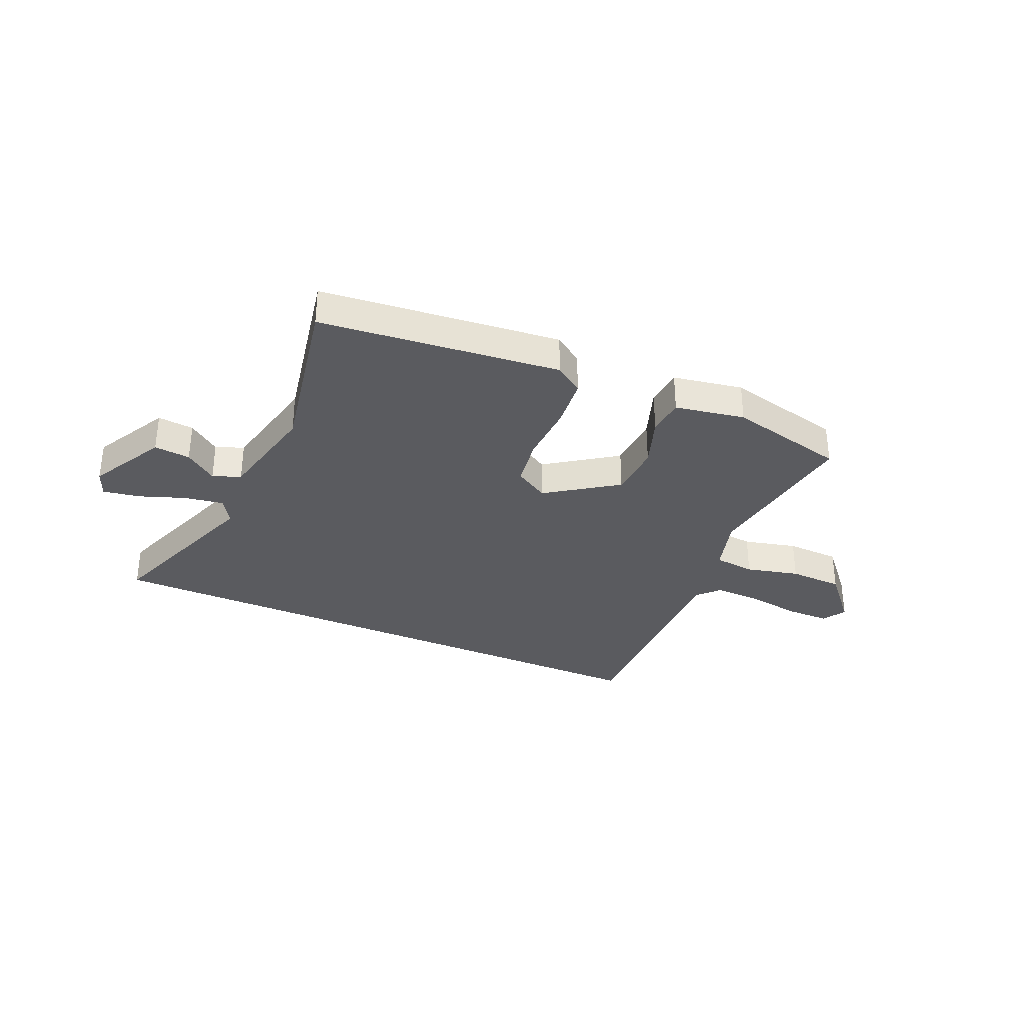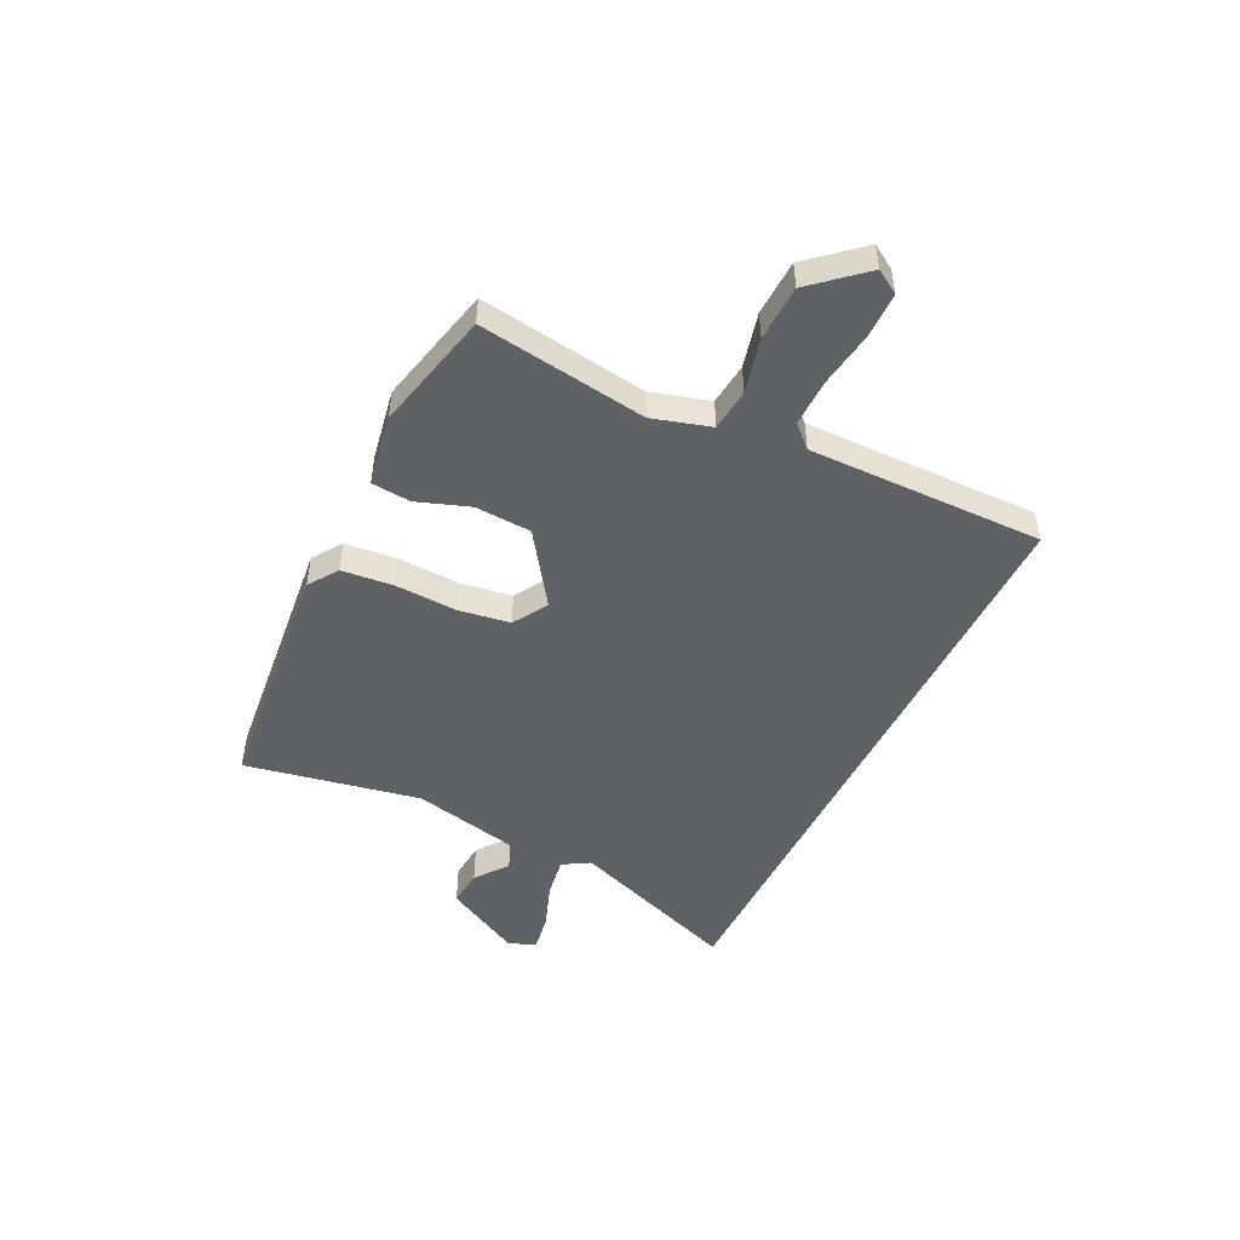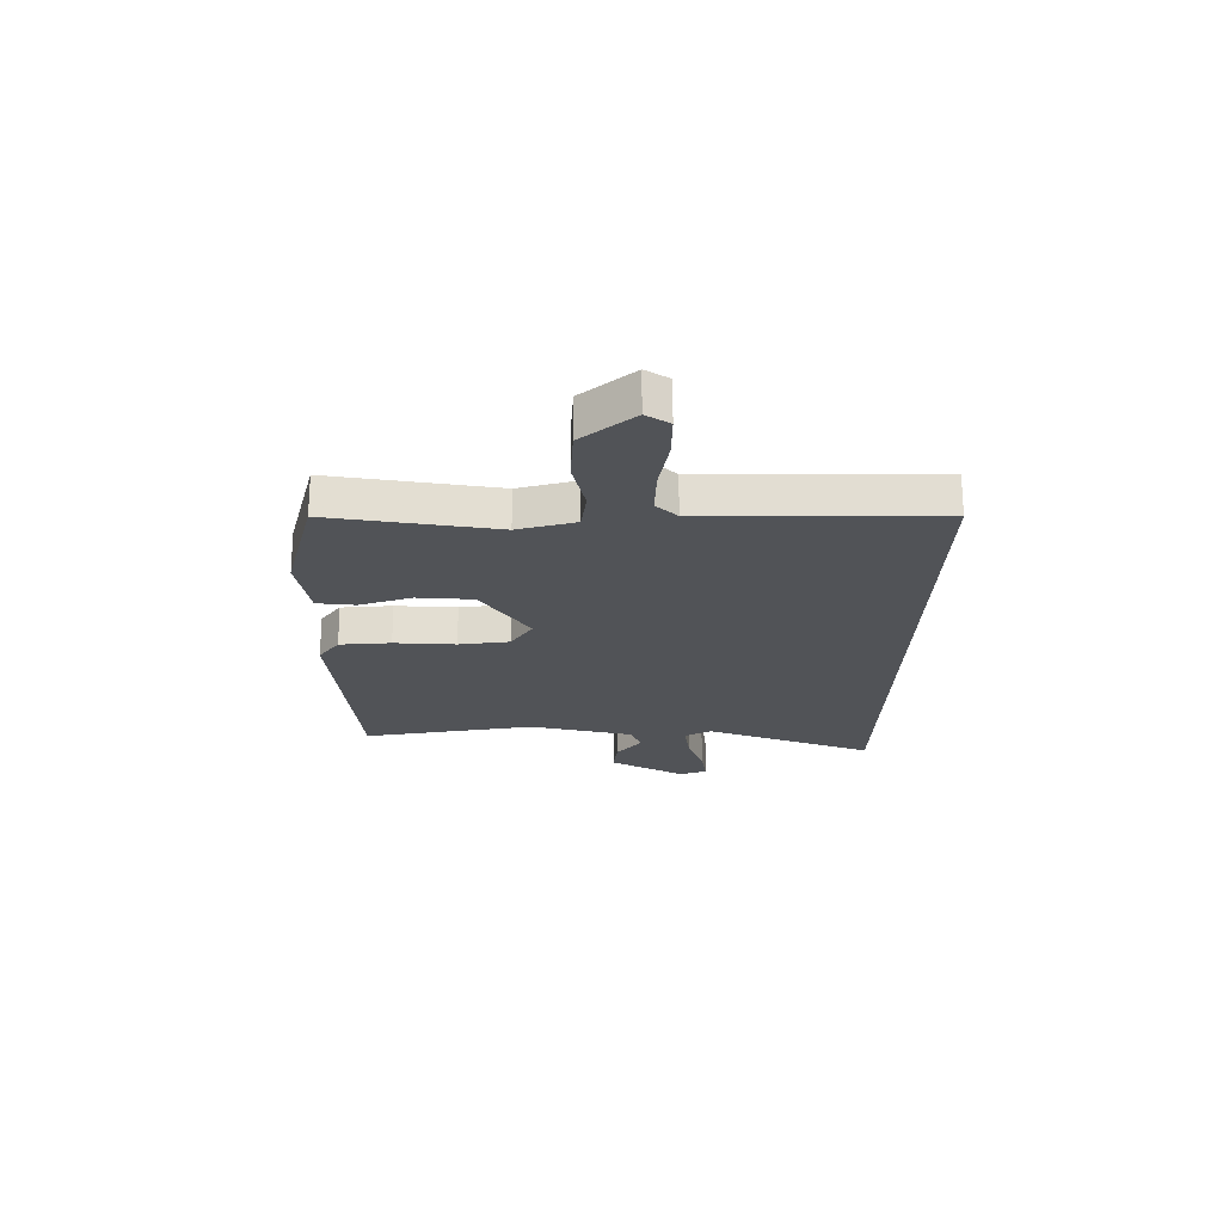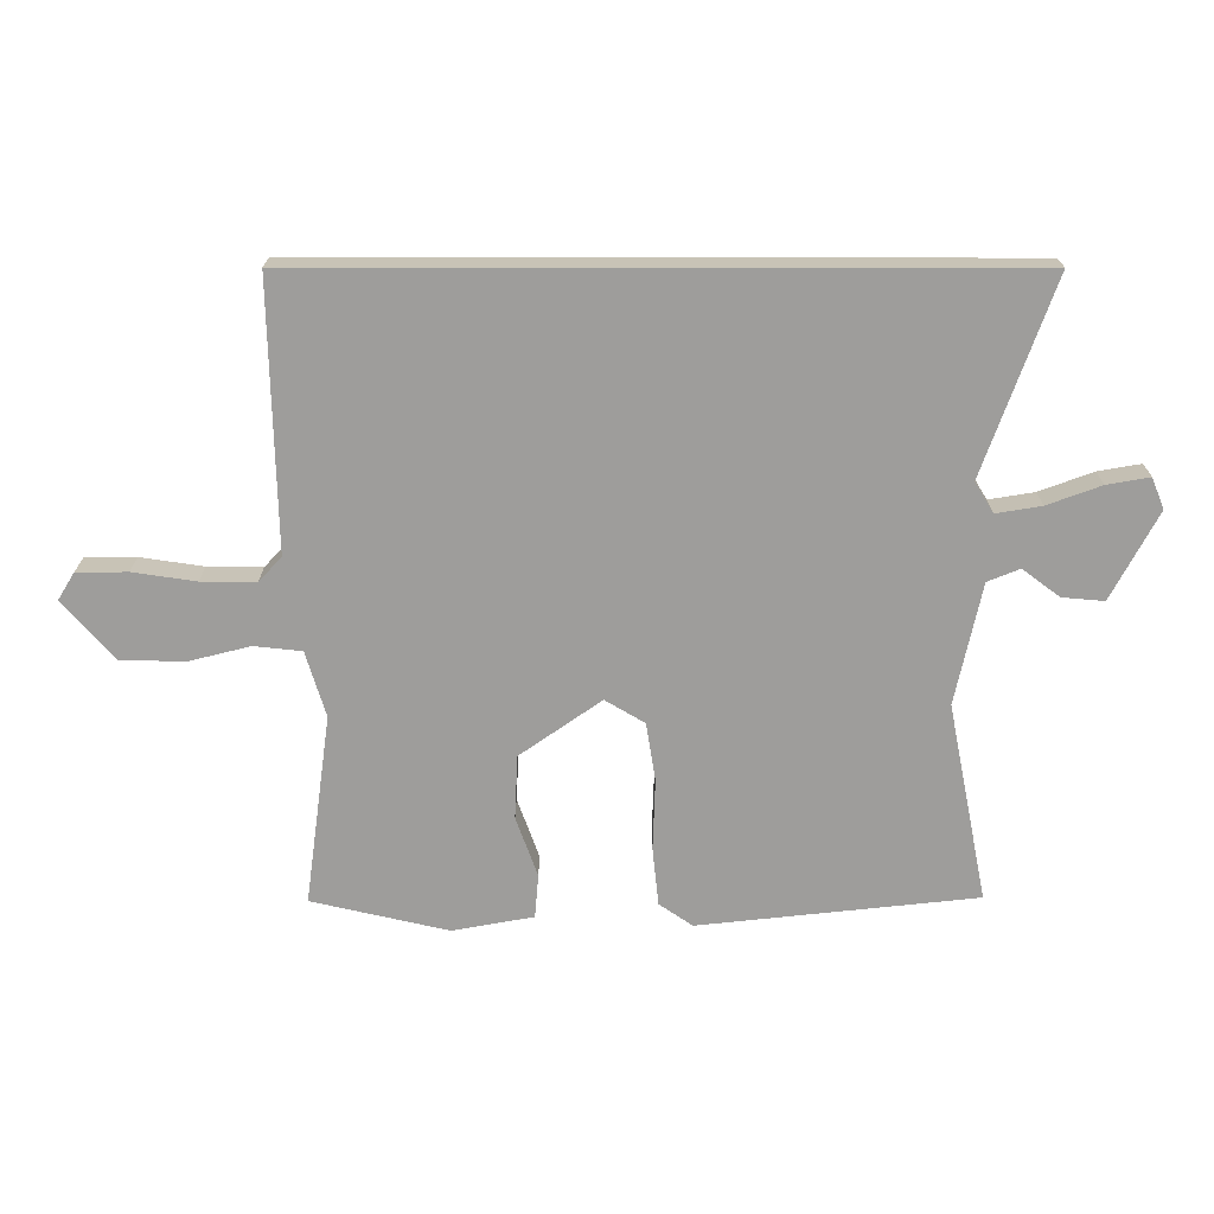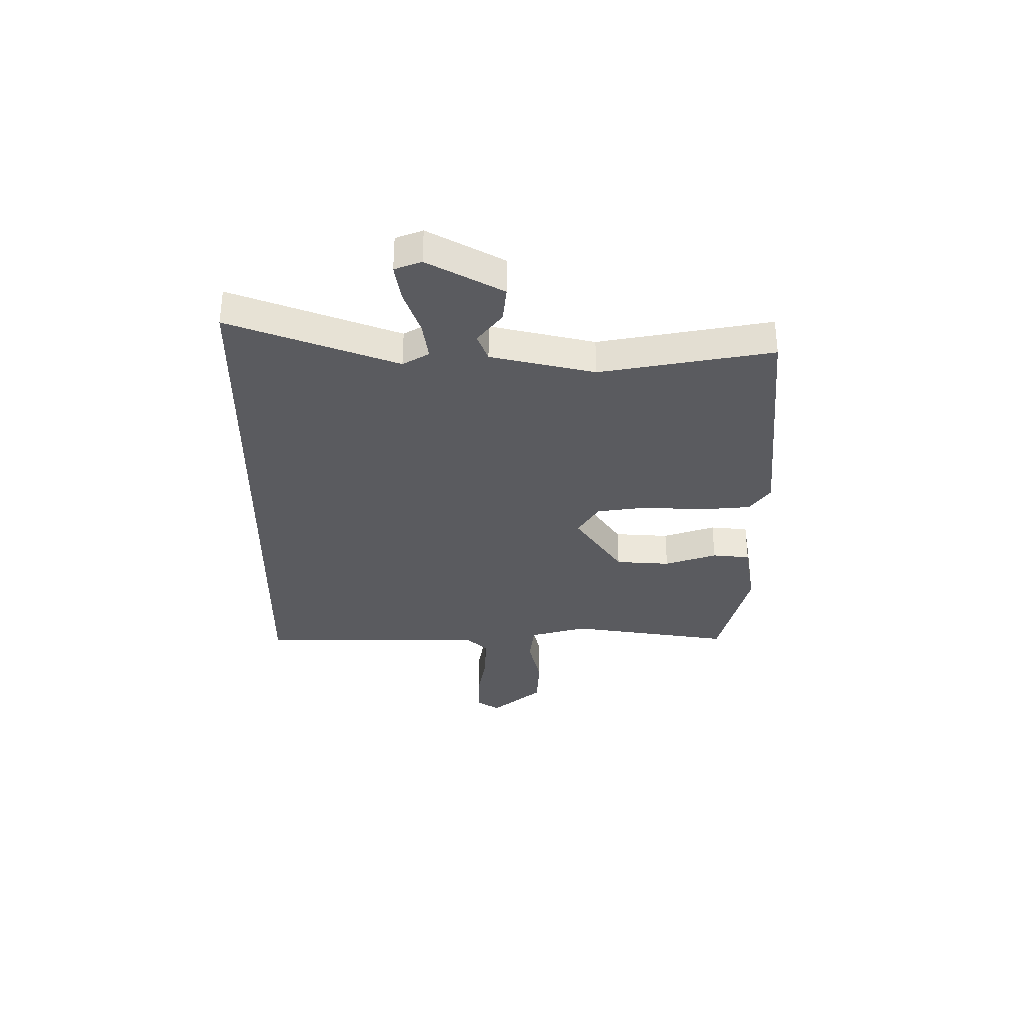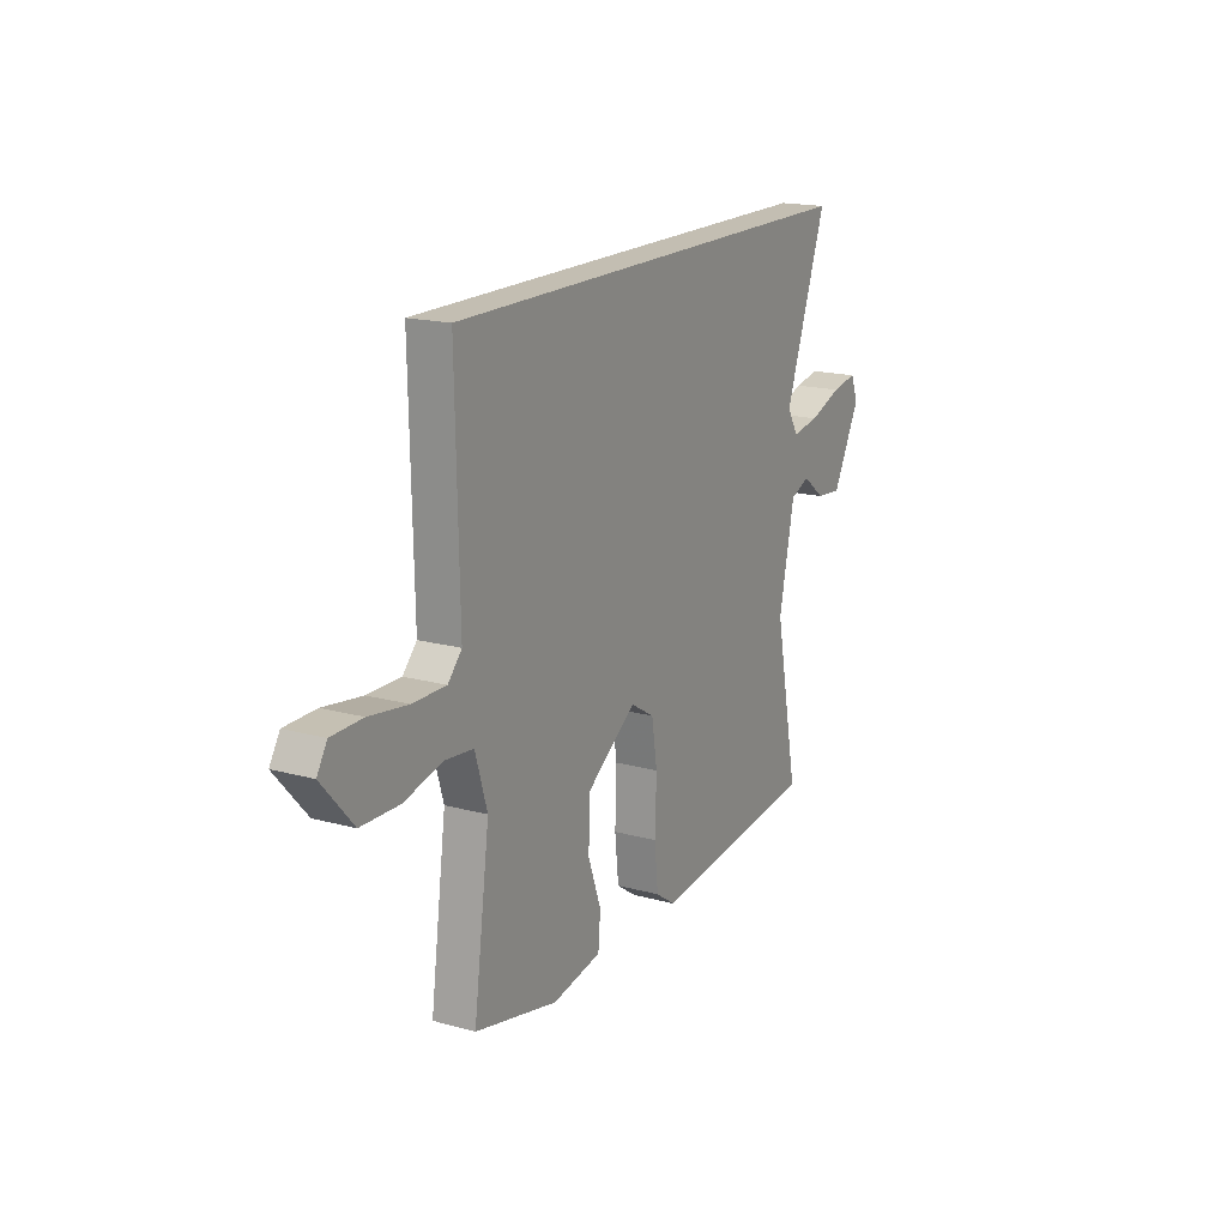
<metadata>
{"format":"obj","ext":"obj","renderer":"f3d","projection":"perspective","resolution":1024,"background":"white","views":[{"elev":-33.1,"azim":156.0,"up":"+Y"},{"elev":-48.5,"azim":-116.4,"up":"+Y"},{"elev":-21.8,"azim":-91.4,"up":"+Y"},{"elev":19.5,"azim":0.1,"up":"+Z"},{"elev":-33.2,"azim":89.0,"up":"+Y"},{"elev":17.5,"azim":-61.5,"up":"+Z"}]}
</metadata>
<code>
v -0.518 0.07 0.5
v 0.621 0.07 0.5
v 0.508 0.07 0.184
v 0.538 0.07 0.135
v 0.611 0.07 0.147
v 0.698 0.07 0.179
v 0.767 0.07 0.191
v 0.787 0.07 0.141
v 0.712 0.07 -0.001
v 0.644 0.07 0.005
v 0.584 0.07 0.05
v 0.532 0.07 0.029
v 0.49 0.07 -0.167
v 0.554 0.07 -0.488
v 0.105 0.07 -0.537
v 0.051 0.07 -0.5
v 0.041 0.07 -0.405
v 0.045 0.07 -0.291
v 0.03 0.07 -0.197
v -0.034 0.07 -0.159
v -0.165 0.07 -0.251
v -0.17 0.07 -0.354
v -0.135 0.07 -0.451
v -0.141 0.07 -0.522
v -0.272 0.07 -0.546
v -0.493 0.07 -0.495
v -0.451 0.07 -0.187
v -0.483 0.07 -0.081
v -0.56 0.07 -0.073
v -0.66 0.07 -0.098
v -0.762 0.07 -0.095
v -0.845 0.07 -0.001
v -0.818 0.07 0.043
v -0.736 0.07 0.044
v -0.634 0.07 0.029
v -0.546 0.07 0.028
v -0.509 0.07 0.068
v -0.518 0 0.5
v 0.621 0 0.5
v 0.508 0 0.184
v 0.538 0 0.135
v 0.611 0 0.147
v 0.698 0 0.179
v 0.767 0 0.191
v 0.787 0 0.141
v 0.712 0 -0.001
v 0.644 0 0.005
v 0.584 0 0.05
v 0.532 0 0.029
v 0.49 0 -0.167
v 0.554 0 -0.488
v 0.105 0 -0.537
v 0.051 0 -0.5
v 0.041 0 -0.405
v 0.045 0 -0.291
v 0.03 0 -0.197
v -0.034 0 -0.159
v -0.165 0 -0.251
v -0.17 0 -0.354
v -0.135 0 -0.451
v -0.141 0 -0.522
v -0.272 0 -0.546
v -0.493 0 -0.495
v -0.451 0 -0.187
v -0.483 0 -0.081
v -0.56 0 -0.073
v -0.66 0 -0.098
v -0.762 0 -0.095
v -0.845 0 -0.001
v -0.818 0 0.043
v -0.736 0 0.044
v -0.634 0 0.029
v -0.546 0 0.028
v -0.509 0 0.068
f 33 34 35
f 32 33 35
f 31 32 35
f 30 31 35
f 29 30 35
f 28 29 35 36
f 25 26 27
f 24 25 27
f 23 24 27
f 22 23 27
f 21 22 27 28
f 28 36 37
f 21 28 37
f 20 21 37
f 16 17 18
f 15 16 18
f 14 15 18
f 13 14 18
f 12 13 18 19
f 9 10 11
f 8 9 11
f 7 8 11
f 6 7 11
f 5 6 11
f 4 5 11 12
f 12 19 20
f 4 12 20
f 3 4 20
f 3 20 37
f 2 3 37
f 1 2 37
f 72 71 70
f 72 70 69
f 72 69 68
f 72 68 67
f 72 67 66
f 73 72 66 65
f 64 63 62
f 64 62 61
f 64 61 60
f 64 60 59
f 65 64 59 58
f 74 73 65
f 74 65 58
f 74 58 57
f 55 54 53
f 55 53 52
f 55 52 51
f 55 51 50
f 56 55 50 49
f 48 47 46
f 48 46 45
f 48 45 44
f 48 44 43
f 48 43 42
f 49 48 42 41
f 57 56 49
f 57 49 41
f 57 41 40
f 74 57 40
f 74 40 39
f 74 39 38
f 1 38 39 2
f 2 39 40 3
f 3 40 41 4
f 4 41 42 5
f 5 42 43 6
f 6 43 44 7
f 7 44 45 8
f 8 45 46 9
f 9 46 47 10
f 10 47 48 11
f 11 48 49 12
f 12 49 50 13
f 13 50 51 14
f 14 51 52 15
f 15 52 53 16
f 16 53 54 17
f 17 54 55 18
f 18 55 56 19
f 19 56 57 20
f 20 57 58 21
f 21 58 59 22
f 22 59 60 23
f 23 60 61 24
f 24 61 62 25
f 25 62 63 26
f 26 63 64 27
f 27 64 65 28
f 28 65 66 29
f 29 66 67 30
f 30 67 68 31
f 31 68 69 32
f 32 69 70 33
f 33 70 71 34
f 34 71 72 35
f 35 72 73 36
f 36 73 74 37
f 37 74 38 1

</code>
